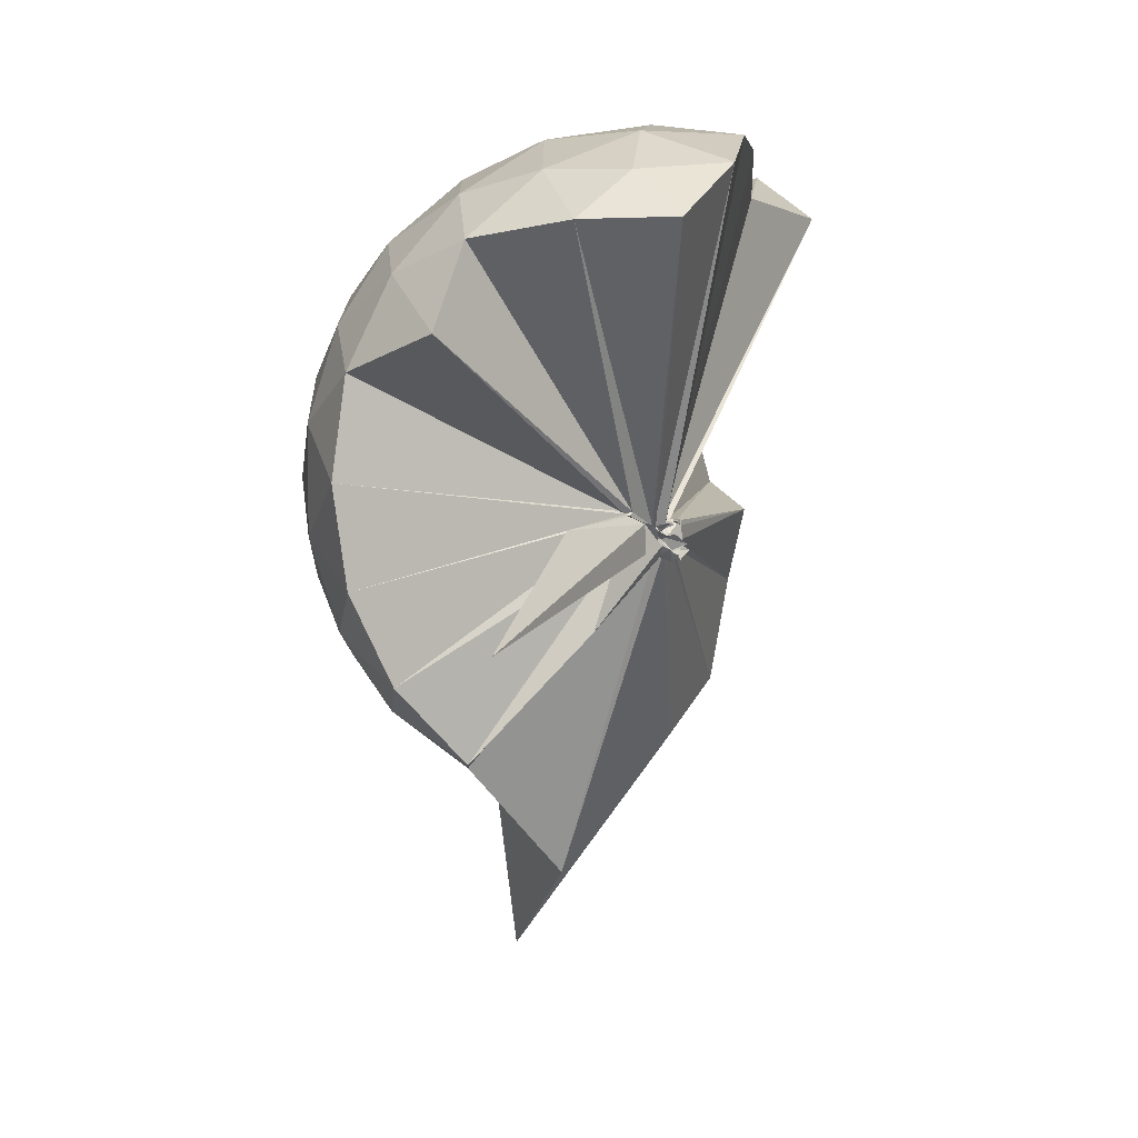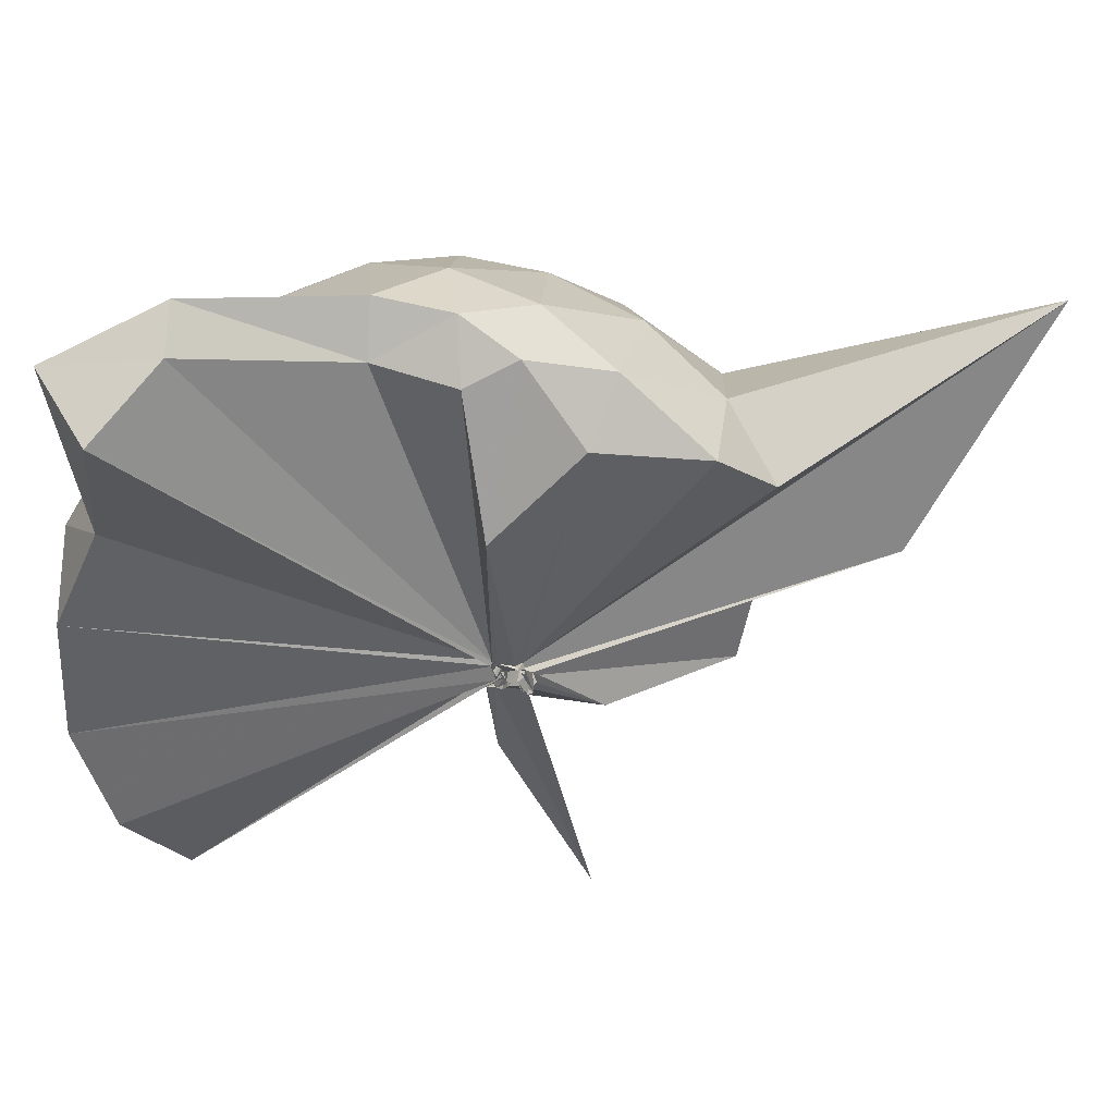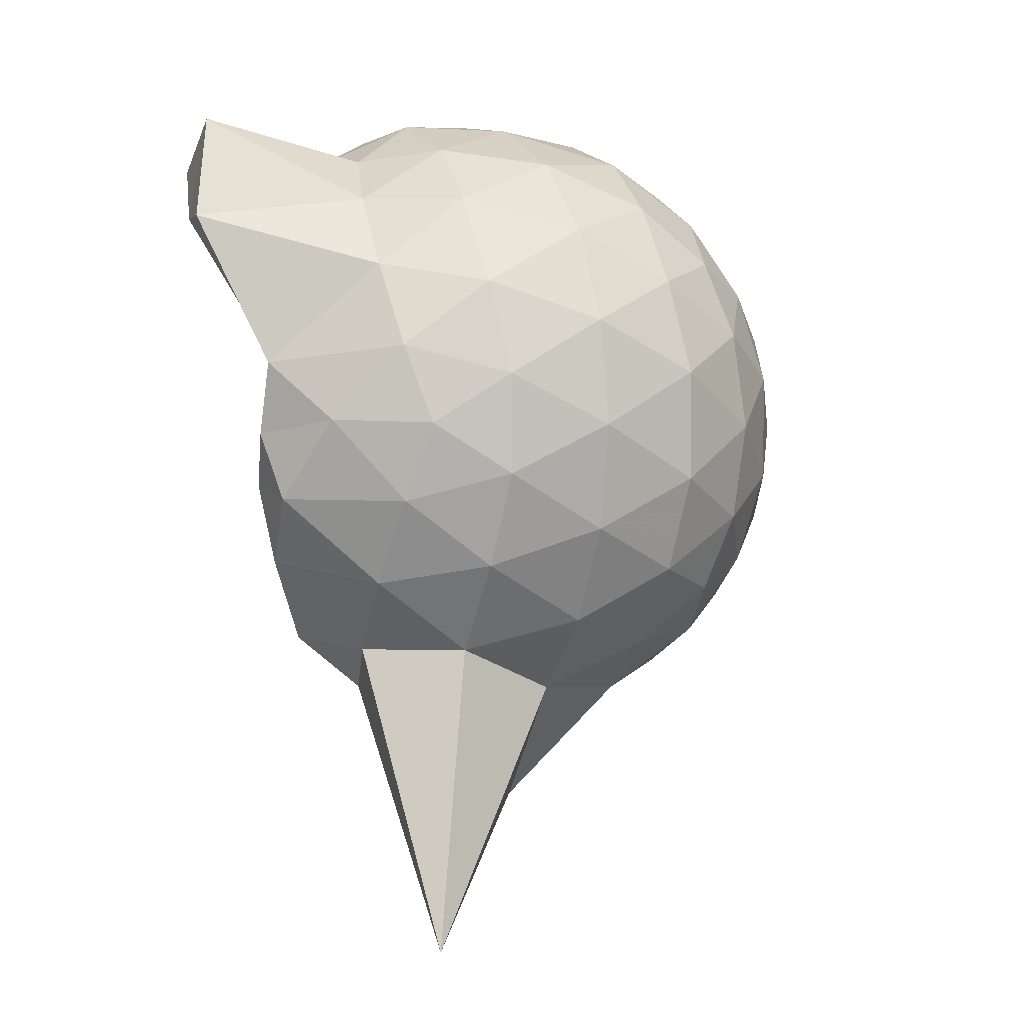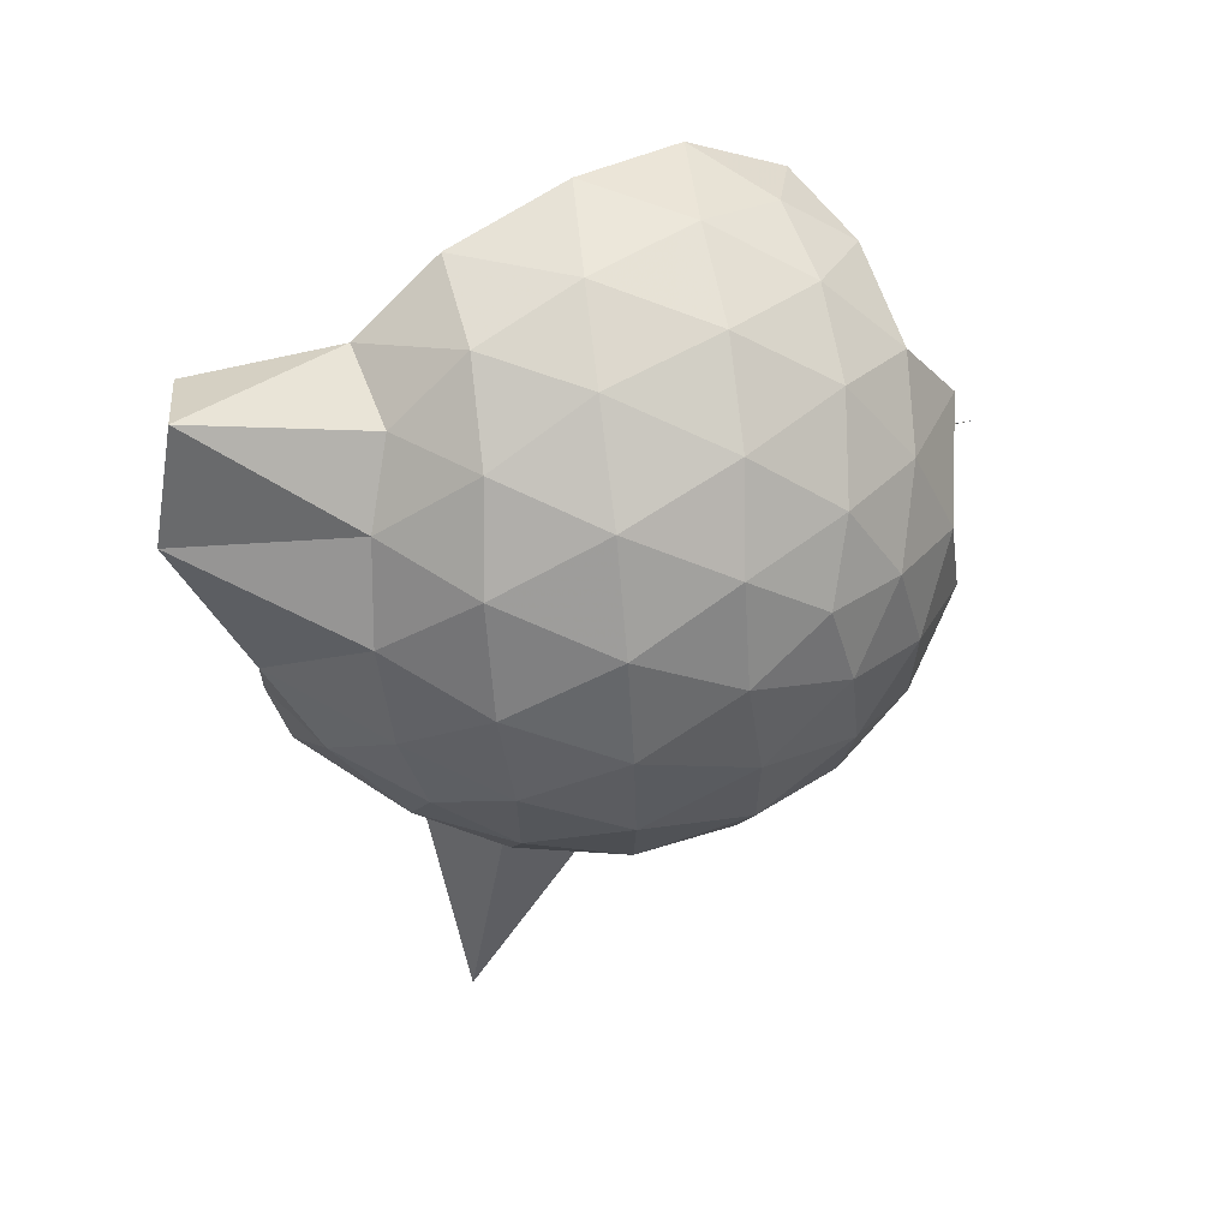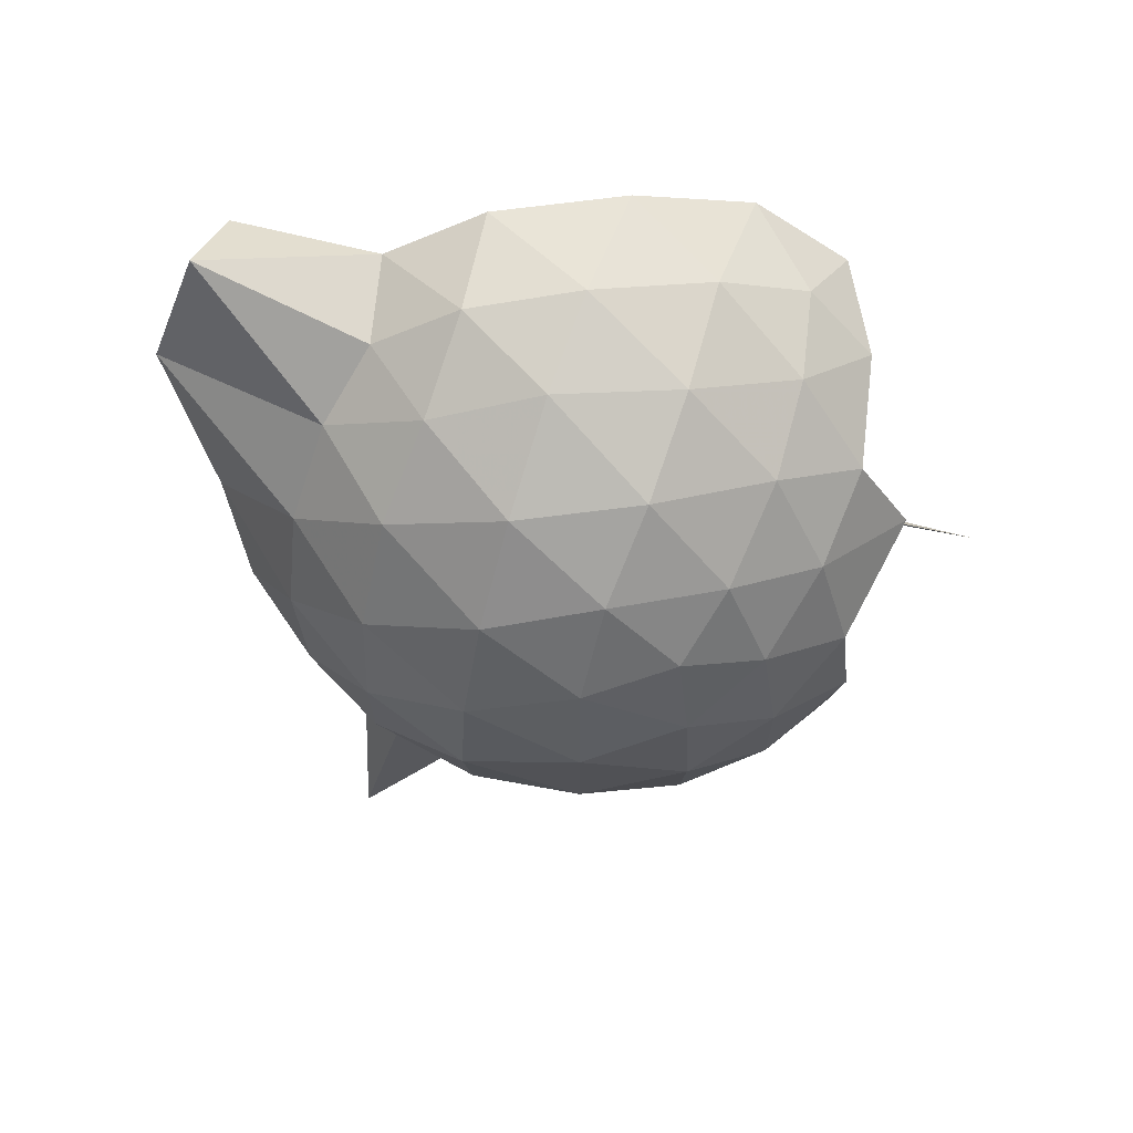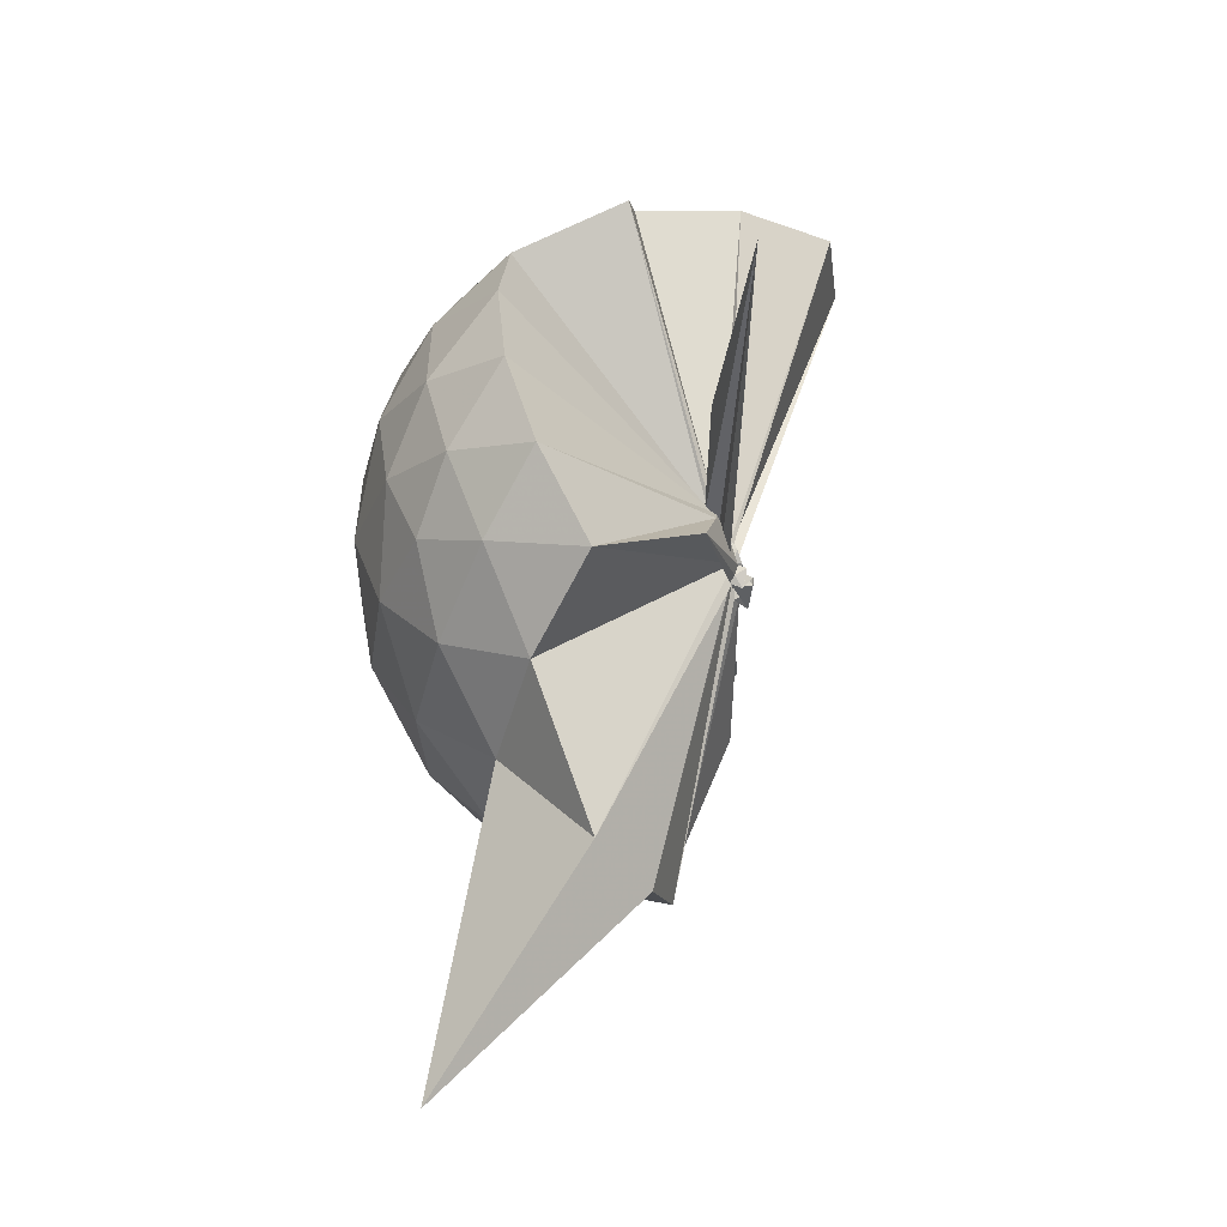
<metadata>
{"format":"obj","ext":"obj","renderer":"f3d","projection":"perspective","resolution":1024,"background":"white","views":[{"elev":4.0,"azim":-144.5,"up":"+Y"},{"elev":67.1,"azim":-86.9,"up":"+Z"},{"elev":1.5,"azim":64.5,"up":"+Y"},{"elev":64.2,"azim":83.2,"up":"+Y"},{"elev":69.4,"azim":110.3,"up":"+Y"},{"elev":-55.9,"azim":-169.7,"up":"+Y"}]}
</metadata>
<code>
v -0.04809 -0.3895 0.8849
v -0.02358 -0.3686 0.6843
v 0.879 -0.2614 1.376
v 0.8111 -0.03784 1.437
v 0.6742 0.2043 1.459
v 0.4837 0.4137 1.433
v 0.2893 0.5486 1.372
v 0.04388 0.5503 1.437
v -0.01436 -0.3776 0.8778
v -0.03978 -0.3898 0.872
v -0.05509 -0.3997 0.8668
v -0.02508 -0.4105 0.8641
v -0.04277 -0.43 0.8585
v -0.06381 -0.4248 0.8577
v -0.07853 -0.4528 0.8967
v -0.05903 -0.4691 0.8841
v -0.05911 -0.4738 0.9405
v -0.0343 -0.4245 0.8575
v 0.2841 -1.071 1.372
v 0.4836 -0.9386 1.437
v 0.6736 -0.7295 1.461
v 0.8112 -0.4863 1.432
v 0.9581 -0.119 1.165
v 0.8647 0.1508 1.193
v 0.6799 0.4062 1.193
v 0.4481 0.5793 1.163
v 0.181 0.6852 1.163
v -0.1041 0.6638 1.204
v -0.02542 -0.3879 0.8657
v -0.0498 -0.3938 0.8606
v -0.02689 -0.4125 0.8539
v -0.021 -0.417 0.8556
v -0.04321 -0.4316 0.8495
v -0.02822 -0.4326 0.8447
v -0.0295 -0.4785 0.8673
v -0.08589 -0.4963 0.8508
v -0.03015 -0.4901 0.8487
v -0.03485 -0.4267 0.8458
v 0.8524 -1.79 1.342
v 0.6789 -0.9347 1.187
v 0.8631 -0.6759 1.187
v 0.9573 -0.4067 1.163
v 0.9629 0.04092 0.881
v 0.8262 0.3151 0.8809
v 0.6076 0.5314 0.8813
v 0.3161 0.6707 0.8867
v 0.03948 0.7173 0.8868
v -0.2708 0.6693 0.8802
v -0.05022 -0.396 0.8292
v -0.02637 -0.4078 0.8271
v -0.02359 -0.4144 0.8278
v -0.05077 -0.4321 0.8273
v -0.0658 -0.4292 0.828
v -0.03771 -0.4382 0.8261
v -0.08742 -0.4832 0.8343
v -0.08883 -0.479 0.8388
v -0.02802 -0.4912 0.8451
v 0.344 -1.431 0.8823
v 0.5991 -1.068 0.8759
v 0.8211 -0.8463 0.8801
v 0.9611 -0.5692 0.8791
v 1.011 -0.2643 0.88
v 0.8628 0.1678 0.5988
v 0.6952 0.4016 0.5958
v 0.4604 0.564 0.5711
v 0.1785 0.6568 0.5721
v -0.1193 0.6657 0.5969
v -0.4163 0.5655 0.5943
v -0.01993 -0.4013 0.8174
v -0.04041 -0.42 0.8161
v -0.04578 -0.4247 0.8206
v -0.06278 -0.4287 0.8185
v -0.0344 -0.4335 0.815
v -0.06449 -0.4665 0.8284
v -0.05685 -0.502 0.8523
v -0.02564 -0.4898 0.8368
v -0.03863 -0.4254 0.8192
v 0.4483 -1.094 0.5707
v 0.6935 -0.9302 0.5957
v 0.8623 -0.6981 0.5941
v 0.946 -0.4239 0.5676
v 0.9469 -0.1069 0.5685
v 0.7177 0.2366 0.3858
v 0.5305 0.3776 0.3283
v 0.2639 0.4966 0.3037
v 0.005187 0.5495 0.3257
v -0.2375 0.5414 0.3851
v -0.4258 0.4091 0.3333
v -0.03193 -0.4115 0.807
v -0.04906 -0.4273 0.8093
v -0.008555 -0.4285 0.8121
v -0.05681 -0.4119 0.7823
v -0.03587 -0.4506 0.8147
v -0.07672 -0.4659 0.8135
v -0.04133 -0.4808 0.8196
v -0.002342 -0.6801 0.5499
v 0.2477 -1.037 0.3133
v 0.5246 -0.9112 0.3268
v 0.7131 -0.7685 0.3822
v 0.7928 -0.5461 0.3261
v 0.8276 -0.2669 0.3036
v 0.7947 0.01411 0.3286
v 0.7084 -0.2521 1.618
v 0.5501 -0.08443 1.756
v 0.4217 0.3474 1.931
v 0.2748 0.6532 1.852
v 0.07301 0.515 1.851
v -0.03247 -0.3838 0.8806
v -0.04953 -0.3954 0.8746
v -0.02055 -0.4068 0.8711
v -0.03796 -0.4268 0.8656
v -0.04419 -0.458 0.8971
v -0.05509 -0.4723 0.8954
v -0.027 -0.4657 0.9083
v 0.2585 -0.9158 1.558
v 0.4142 -0.6752 1.689
v 0.5673 -0.4826 1.718
v 0.5073 -0.2919 1.765
v 0.4107 -0.08409 1.682
v 0.281 0.349 1.91
v -0.022 -0.3873 0.8863
v -0.04006 -0.3858 0.8862
v -0.0415 -0.3859 0.9209
v -0.04974 -0.4468 0.9185
v -0.04095 -0.4468 0.9146
v 0.2343 -0.6109 1.621
v 0.4091 -0.4457 1.738
v 0.3464 -0.3083 1.692
v -0.02179 -0.387 0.8793
v -0.0397 -0.3915 0.8826
v -0.04133 -0.4032 0.9267
v 0.06322 -0.3787 1.437
v 0.5978 0.1527 0.1929
v 0.3558 0.2806 0.1311
v 0.1003 0.3618 0.1183
v -0.1903 0.4038 0.1919
v -0.02045 -0.4021 0.8089
v -0.03867 -0.4163 0.8125
v -0.04852 -0.3976 0.7712
v -0.01206 -0.4197 0.7818
v -0.02571 -0.4623 0.8179
v -0.05403 -0.4562 0.8061
v -0.01852 -0.4478 0.6544
v 0.3527 -0.8167 0.129
v 0.5971 -0.6845 0.1915
v 0.6511 -0.4199 0.129
v 0.6521 -0.1143 0.1295
v 0.4223 0.021 0.0214
v 0.09135 0.1165 -0.02911
v -0.01954 -0.3581 0.7107
v -0.01994 -0.3685 0.6987
v -0.01475 -0.3812 0.7339
v -0.2544 -0.6629 -0.2367
v -0.03806 -0.3924 0.7447
v -0.0189 -0.3692 0.6909
v 0.4178 -0.5571 0.01934
v 0.4379 -0.2674 -0.01929
v 0.005522 -0.3558 0.6846
v -0.005496 -0.3644 0.6923
v 0.01486 -0.3734 0.6821
v -0.05711 -0.3923 0.3486
v -0.01135 -0.3637 0.6932
f 3 23 4
f 4 23 24
f 4 24 5
f 5 24 25
f 5 25 6
f 6 25 26
f 6 26 7
f 7 26 27
f 7 27 8
f 8 27 28
f 8 28 9
f 9 28 29
f 9 29 10
f 10 29 30
f 10 30 11
f 11 30 31
f 11 31 12
f 12 31 32
f 12 32 13
f 13 32 33
f 13 33 14
f 14 33 34
f 14 34 15
f 15 34 35
f 15 35 16
f 16 35 36
f 16 36 17
f 17 36 37
f 17 37 18
f 18 37 38
f 18 38 19
f 19 38 39
f 19 39 20
f 20 39 40
f 20 40 21
f 21 40 41
f 21 41 22
f 22 41 42
f 22 42 3
f 3 42 23
f 23 43 24
f 24 43 44
f 24 44 25
f 25 44 45
f 25 45 26
f 26 45 46
f 26 46 27
f 27 46 47
f 27 47 28
f 28 47 48
f 28 48 29
f 29 48 49
f 29 49 30
f 30 49 50
f 30 50 31
f 31 50 51
f 31 51 32
f 32 51 52
f 32 52 33
f 33 52 53
f 33 53 34
f 34 53 54
f 34 54 35
f 35 54 55
f 35 55 36
f 36 55 56
f 36 56 37
f 37 56 57
f 37 57 38
f 38 57 58
f 38 58 39
f 39 58 59
f 39 59 40
f 40 59 60
f 40 60 41
f 41 60 61
f 41 61 42
f 42 61 62
f 42 62 23
f 23 62 43
f 43 63 44
f 44 63 64
f 44 64 45
f 45 64 65
f 45 65 46
f 46 65 66
f 46 66 47
f 47 66 67
f 47 67 48
f 48 67 68
f 48 68 49
f 49 68 69
f 49 69 50
f 50 69 70
f 50 70 51
f 51 70 71
f 51 71 52
f 52 71 72
f 52 72 53
f 53 72 73
f 53 73 54
f 54 73 74
f 54 74 55
f 55 74 75
f 55 75 56
f 56 75 76
f 56 76 57
f 57 76 77
f 57 77 58
f 58 77 78
f 58 78 59
f 59 78 79
f 59 79 60
f 60 79 80
f 60 80 61
f 61 80 81
f 61 81 62
f 62 81 82
f 62 82 43
f 43 82 63
f 63 83 64
f 64 83 84
f 64 84 65
f 65 84 85
f 65 85 66
f 66 85 86
f 66 86 67
f 67 86 87
f 67 87 68
f 68 87 88
f 68 88 69
f 69 88 89
f 69 89 70
f 70 89 90
f 70 90 71
f 71 90 91
f 71 91 72
f 72 91 92
f 72 92 73
f 73 92 93
f 73 93 74
f 74 93 94
f 74 94 75
f 75 94 95
f 75 95 76
f 76 95 96
f 76 96 77
f 77 96 97
f 77 97 78
f 78 97 98
f 78 98 79
f 79 98 99
f 79 99 80
f 80 99 100
f 80 100 81
f 81 100 101
f 81 101 82
f 82 101 102
f 82 102 63
f 63 102 83
f 103 104 118
f 104 119 118
f 104 105 119
f 105 120 119
f 105 106 120
f 106 107 120
f 107 121 120
f 107 108 121
f 108 122 121
f 108 109 122
f 109 110 122
f 110 123 122
f 110 111 123
f 111 124 123
f 111 112 124
f 112 113 124
f 113 125 124
f 113 114 125
f 114 126 125
f 114 115 126
f 115 116 126
f 116 127 126
f 116 117 127
f 117 118 127
f 117 103 118
f 118 119 128
f 119 129 128
f 119 120 129
f 120 121 129
f 121 130 129
f 121 122 130
f 122 123 130
f 123 131 130
f 123 124 131
f 124 125 131
f 125 132 131
f 125 126 132
f 126 127 132
f 127 128 132
f 127 118 128
f 133 148 134
f 134 148 149
f 134 149 135
f 135 149 150
f 135 150 136
f 136 150 137
f 137 150 151
f 137 151 138
f 138 151 152
f 138 152 139
f 139 152 140
f 140 152 153
f 140 153 141
f 141 153 154
f 141 154 142
f 142 154 143
f 143 154 155
f 143 155 144
f 144 155 156
f 144 156 145
f 145 156 146
f 146 156 157
f 146 157 147
f 147 157 148
f 147 148 133
f 148 158 149
f 149 158 159
f 149 159 150
f 150 159 151
f 151 159 160
f 151 160 152
f 152 160 153
f 153 160 161
f 153 161 154
f 154 161 155
f 155 161 162
f 155 162 156
f 156 162 157
f 157 162 158
f 157 158 148
f 3 4 103
f 103 4 104
f 4 5 104
f 104 5 105
f 5 6 105
f 105 6 106
f 6 7 106
f 7 8 106
f 106 8 107
f 8 9 107
f 107 9 108
f 9 10 108
f 108 10 109
f 10 11 109
f 11 12 109
f 109 12 110
f 12 13 110
f 110 13 111
f 13 14 111
f 111 14 112
f 14 15 112
f 15 16 112
f 112 16 113
f 16 17 113
f 113 17 114
f 17 18 114
f 114 18 115
f 18 19 115
f 19 20 115
f 115 20 116
f 20 21 116
f 116 21 117
f 21 22 117
f 117 22 103
f 22 3 103
f 83 133 84
f 84 133 134
f 84 134 85
f 85 134 135
f 85 135 86
f 86 135 136
f 86 136 87
f 87 136 88
f 88 136 137
f 88 137 89
f 89 137 138
f 89 138 90
f 90 138 139
f 90 139 91
f 91 139 92
f 92 139 140
f 92 140 93
f 93 140 141
f 93 141 94
f 94 141 142
f 94 142 95
f 95 142 96
f 96 142 143
f 96 143 97
f 97 143 144
f 97 144 98
f 98 144 145
f 98 145 99
f 99 145 100
f 100 145 146
f 100 146 101
f 101 146 147
f 101 147 102
f 102 147 133
f 102 133 83
f 128 129 1
f 129 130 1
f 130 131 1
f 131 132 1
f 132 128 1
f 159 158 2
f 160 159 2
f 161 160 2
f 162 161 2
f 158 162 2

</code>
